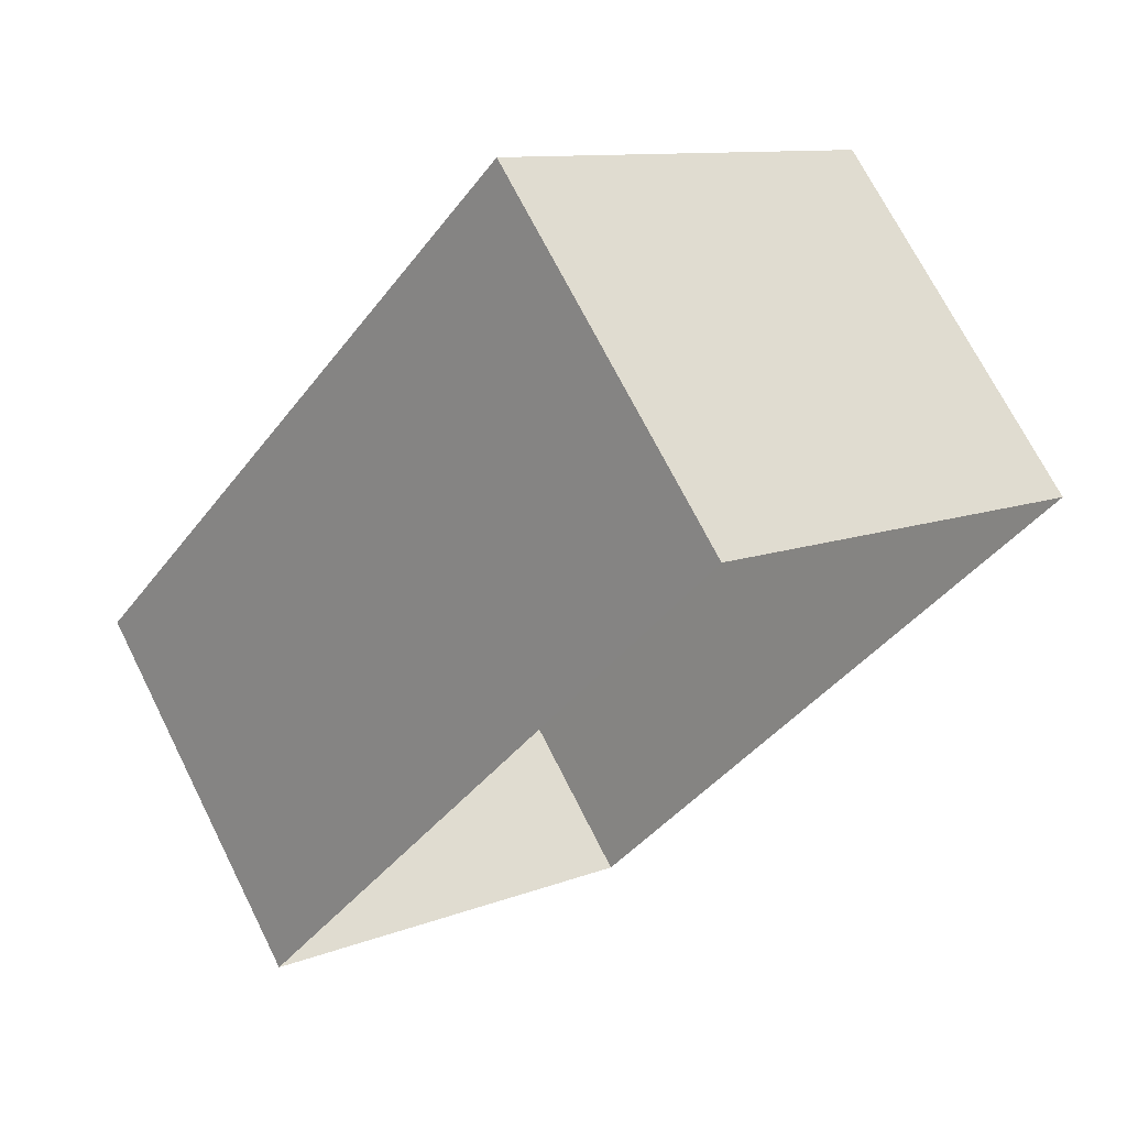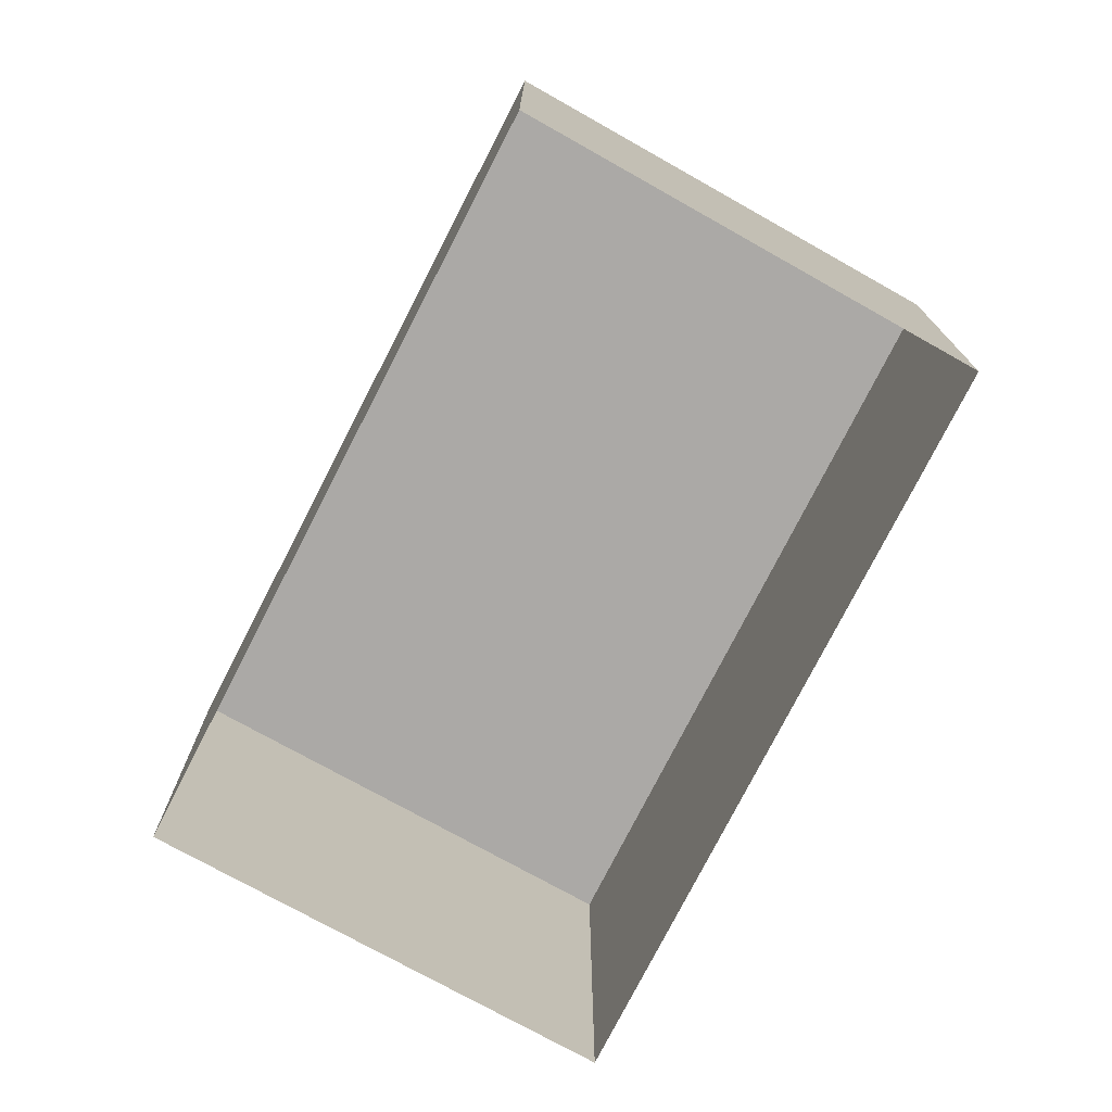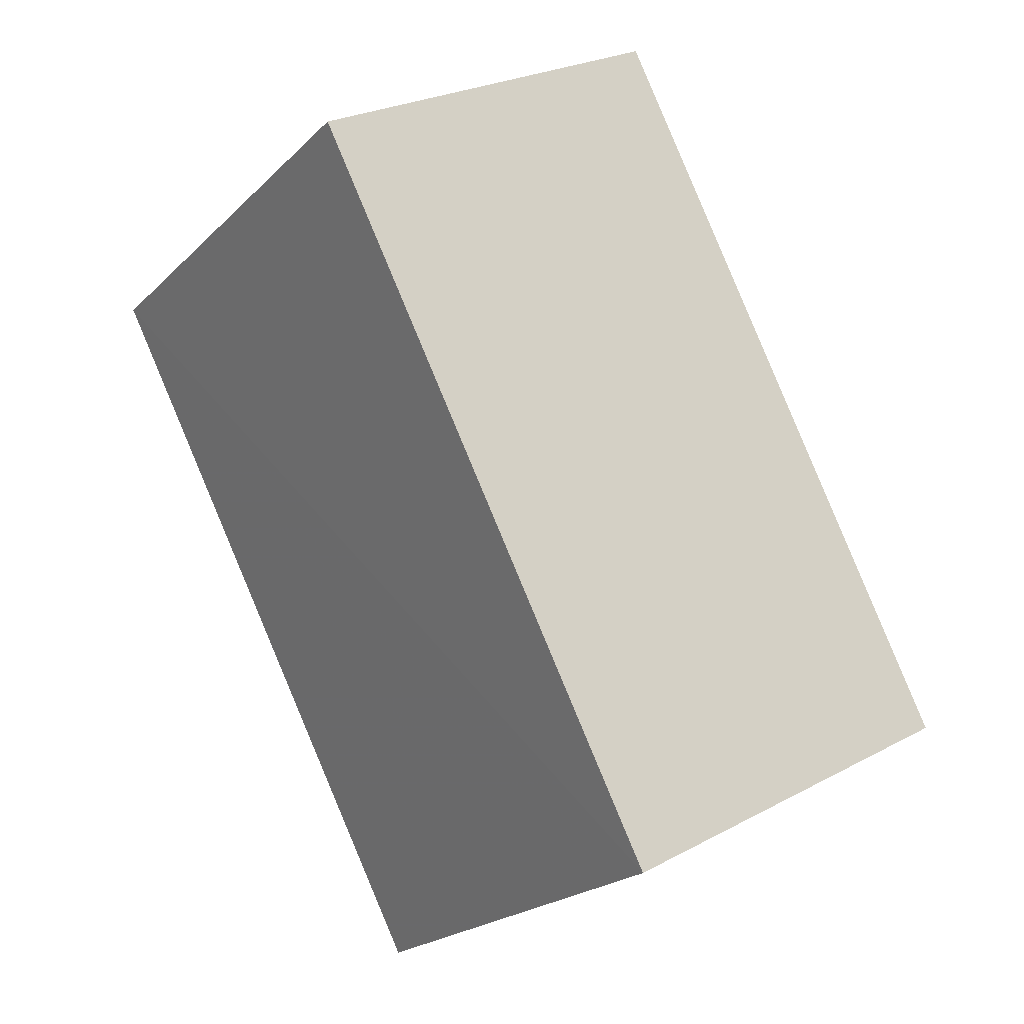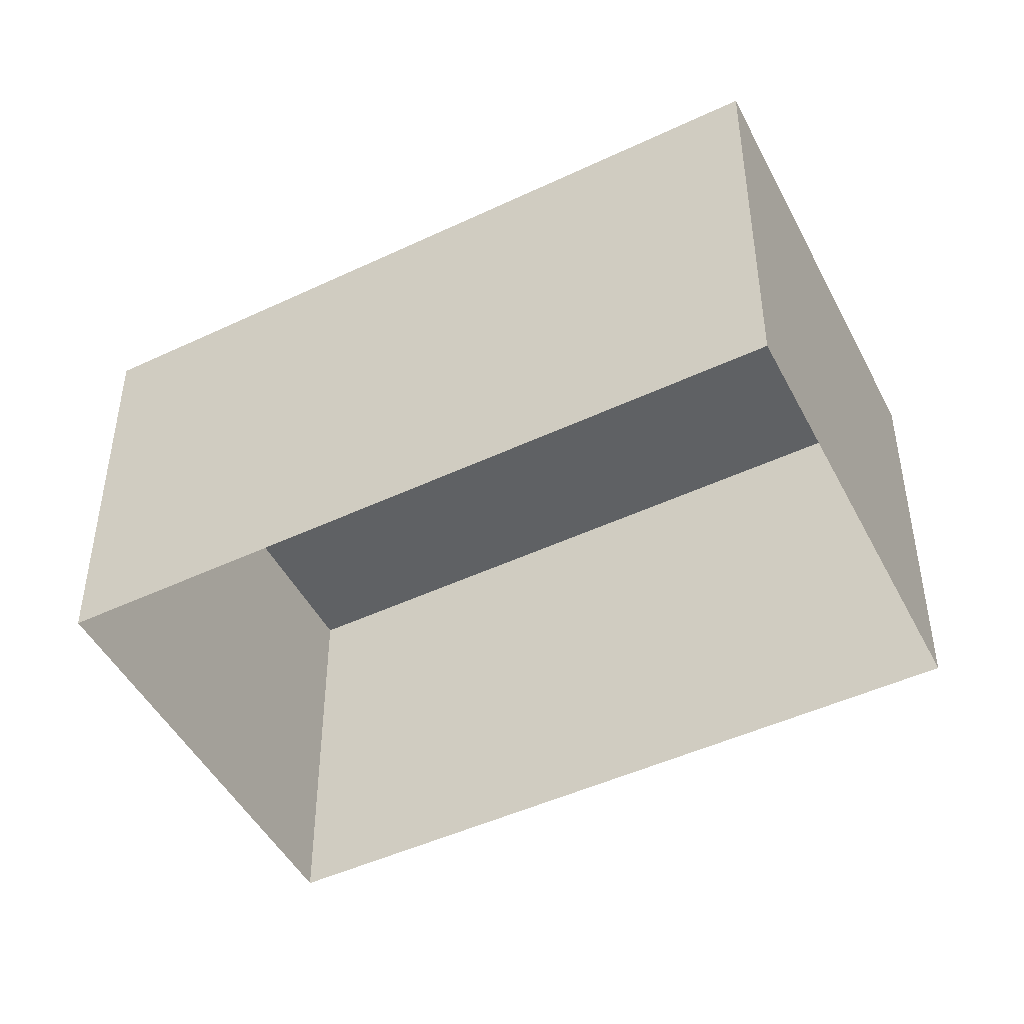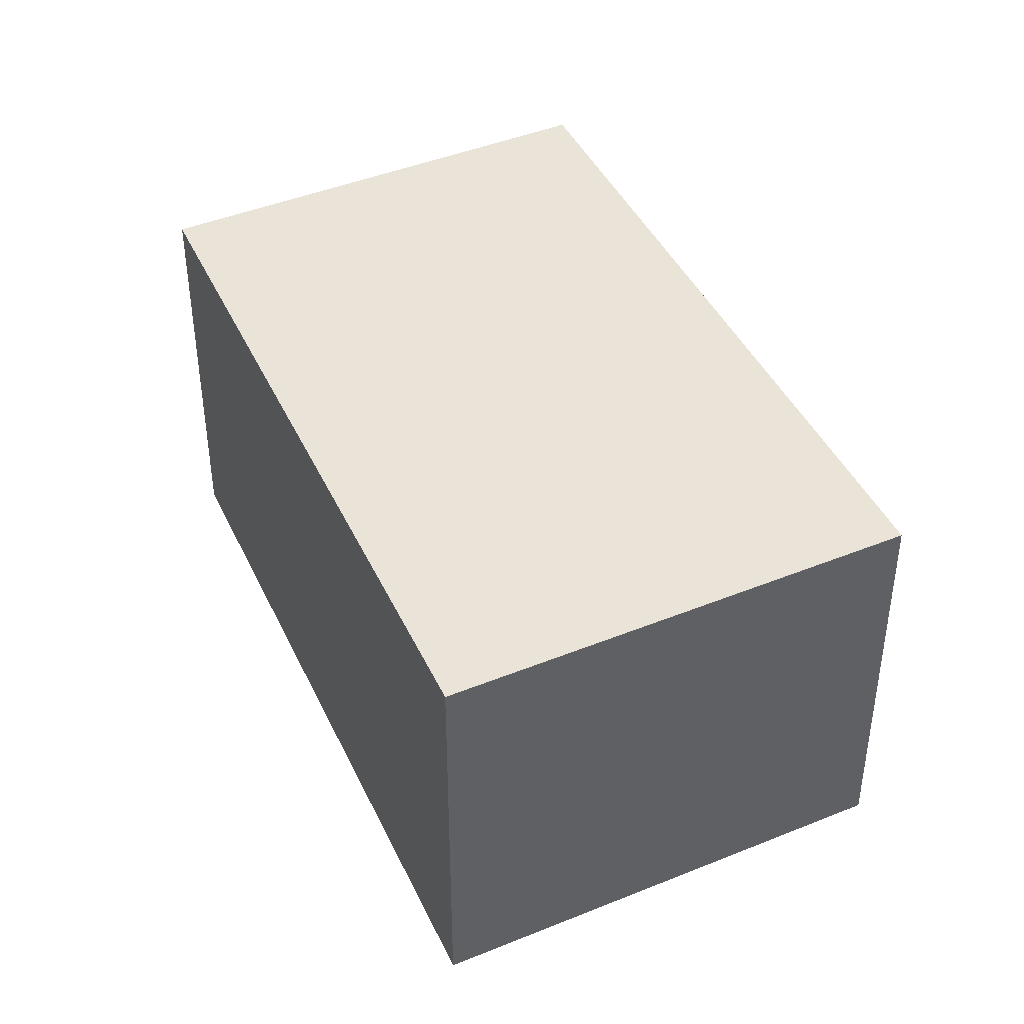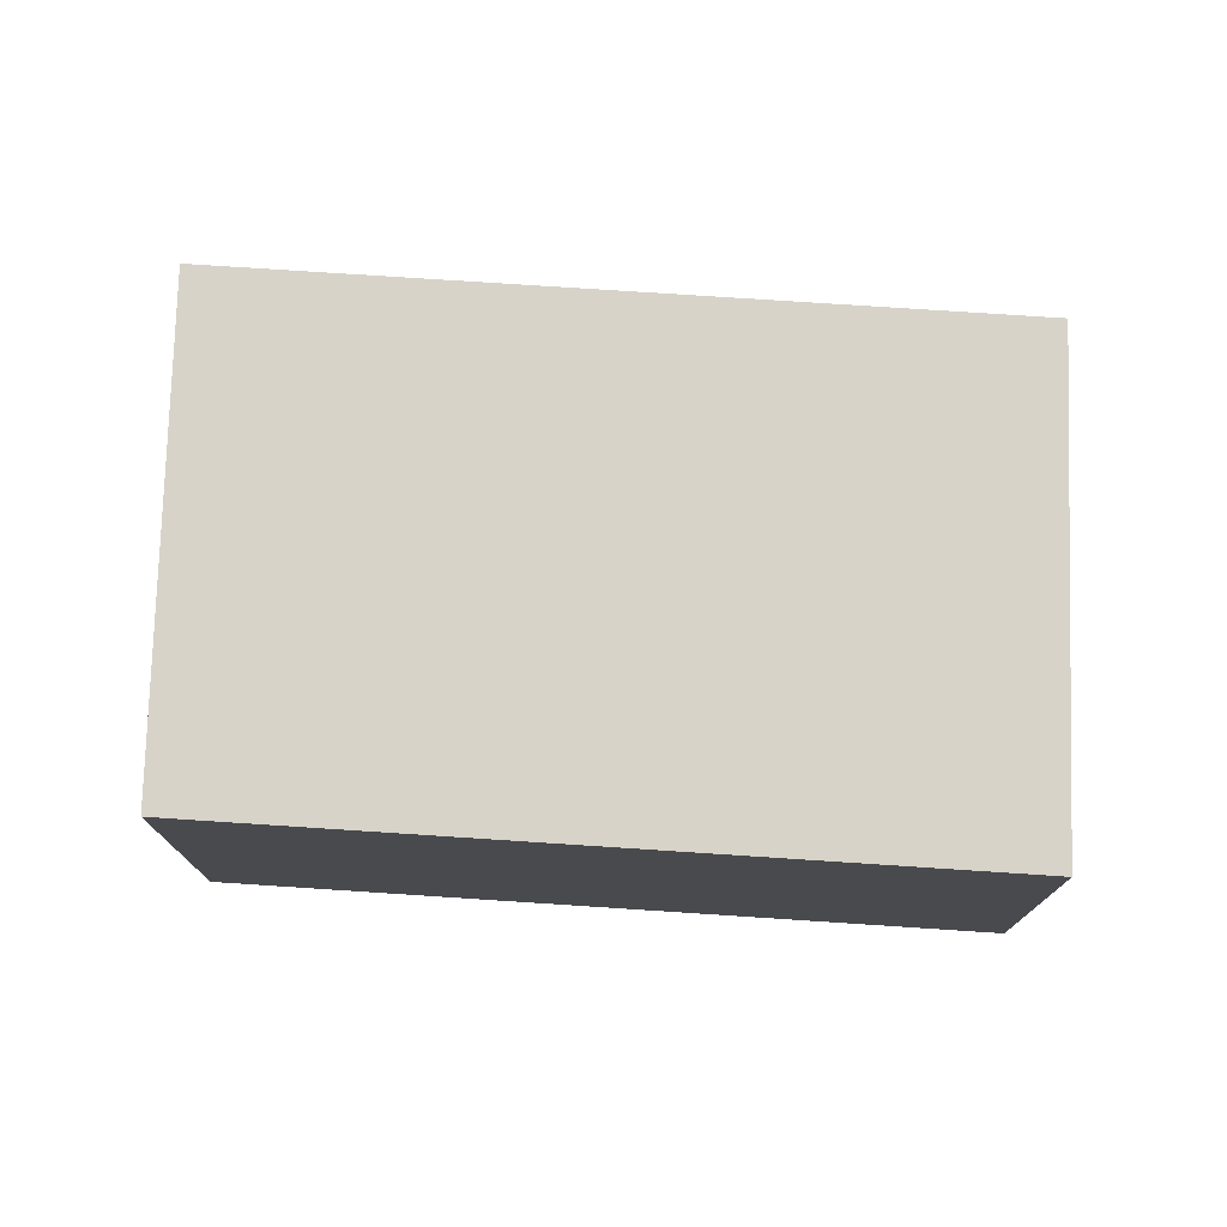
<metadata>
{"format":"obj","ext":"obj","renderer":"f3d","projection":"perspective","resolution":1024,"background":"white","views":[{"elev":70.4,"azim":153.2,"up":"+Y"},{"elev":-75.6,"azim":-170.8,"up":"+Z"},{"elev":25.5,"azim":49.2,"up":"+Y"},{"elev":-46.4,"azim":154.7,"up":"+Z"},{"elev":43.1,"azim":12.6,"up":"+Z"},{"elev":76.7,"azim":130.1,"up":"+Z"}]}
</metadata>
<code>
v -2.195e+05 -1.236e+05 35.31
v -2.195e+05 -1.236e+05 35.31
v -2.195e+05 -1.236e+05 35.31
v -2.195e+05 -1.236e+05 35.31
v -2.195e+05 -1.236e+05 37.38
v -2.195e+05 -1.236e+05 37.38
v -2.195e+05 -1.236e+05 37.38
v -2.195e+05 -1.236e+05 37.38
f 1 2 3
f 4 1 3
f 5 6 7
f 8 5 7
f 7 4 3
f 7 6 4
f 8 3 2
f 8 7 3
f 8 2 1
f 5 8 1
f 5 1 4
f 6 5 4

</code>
